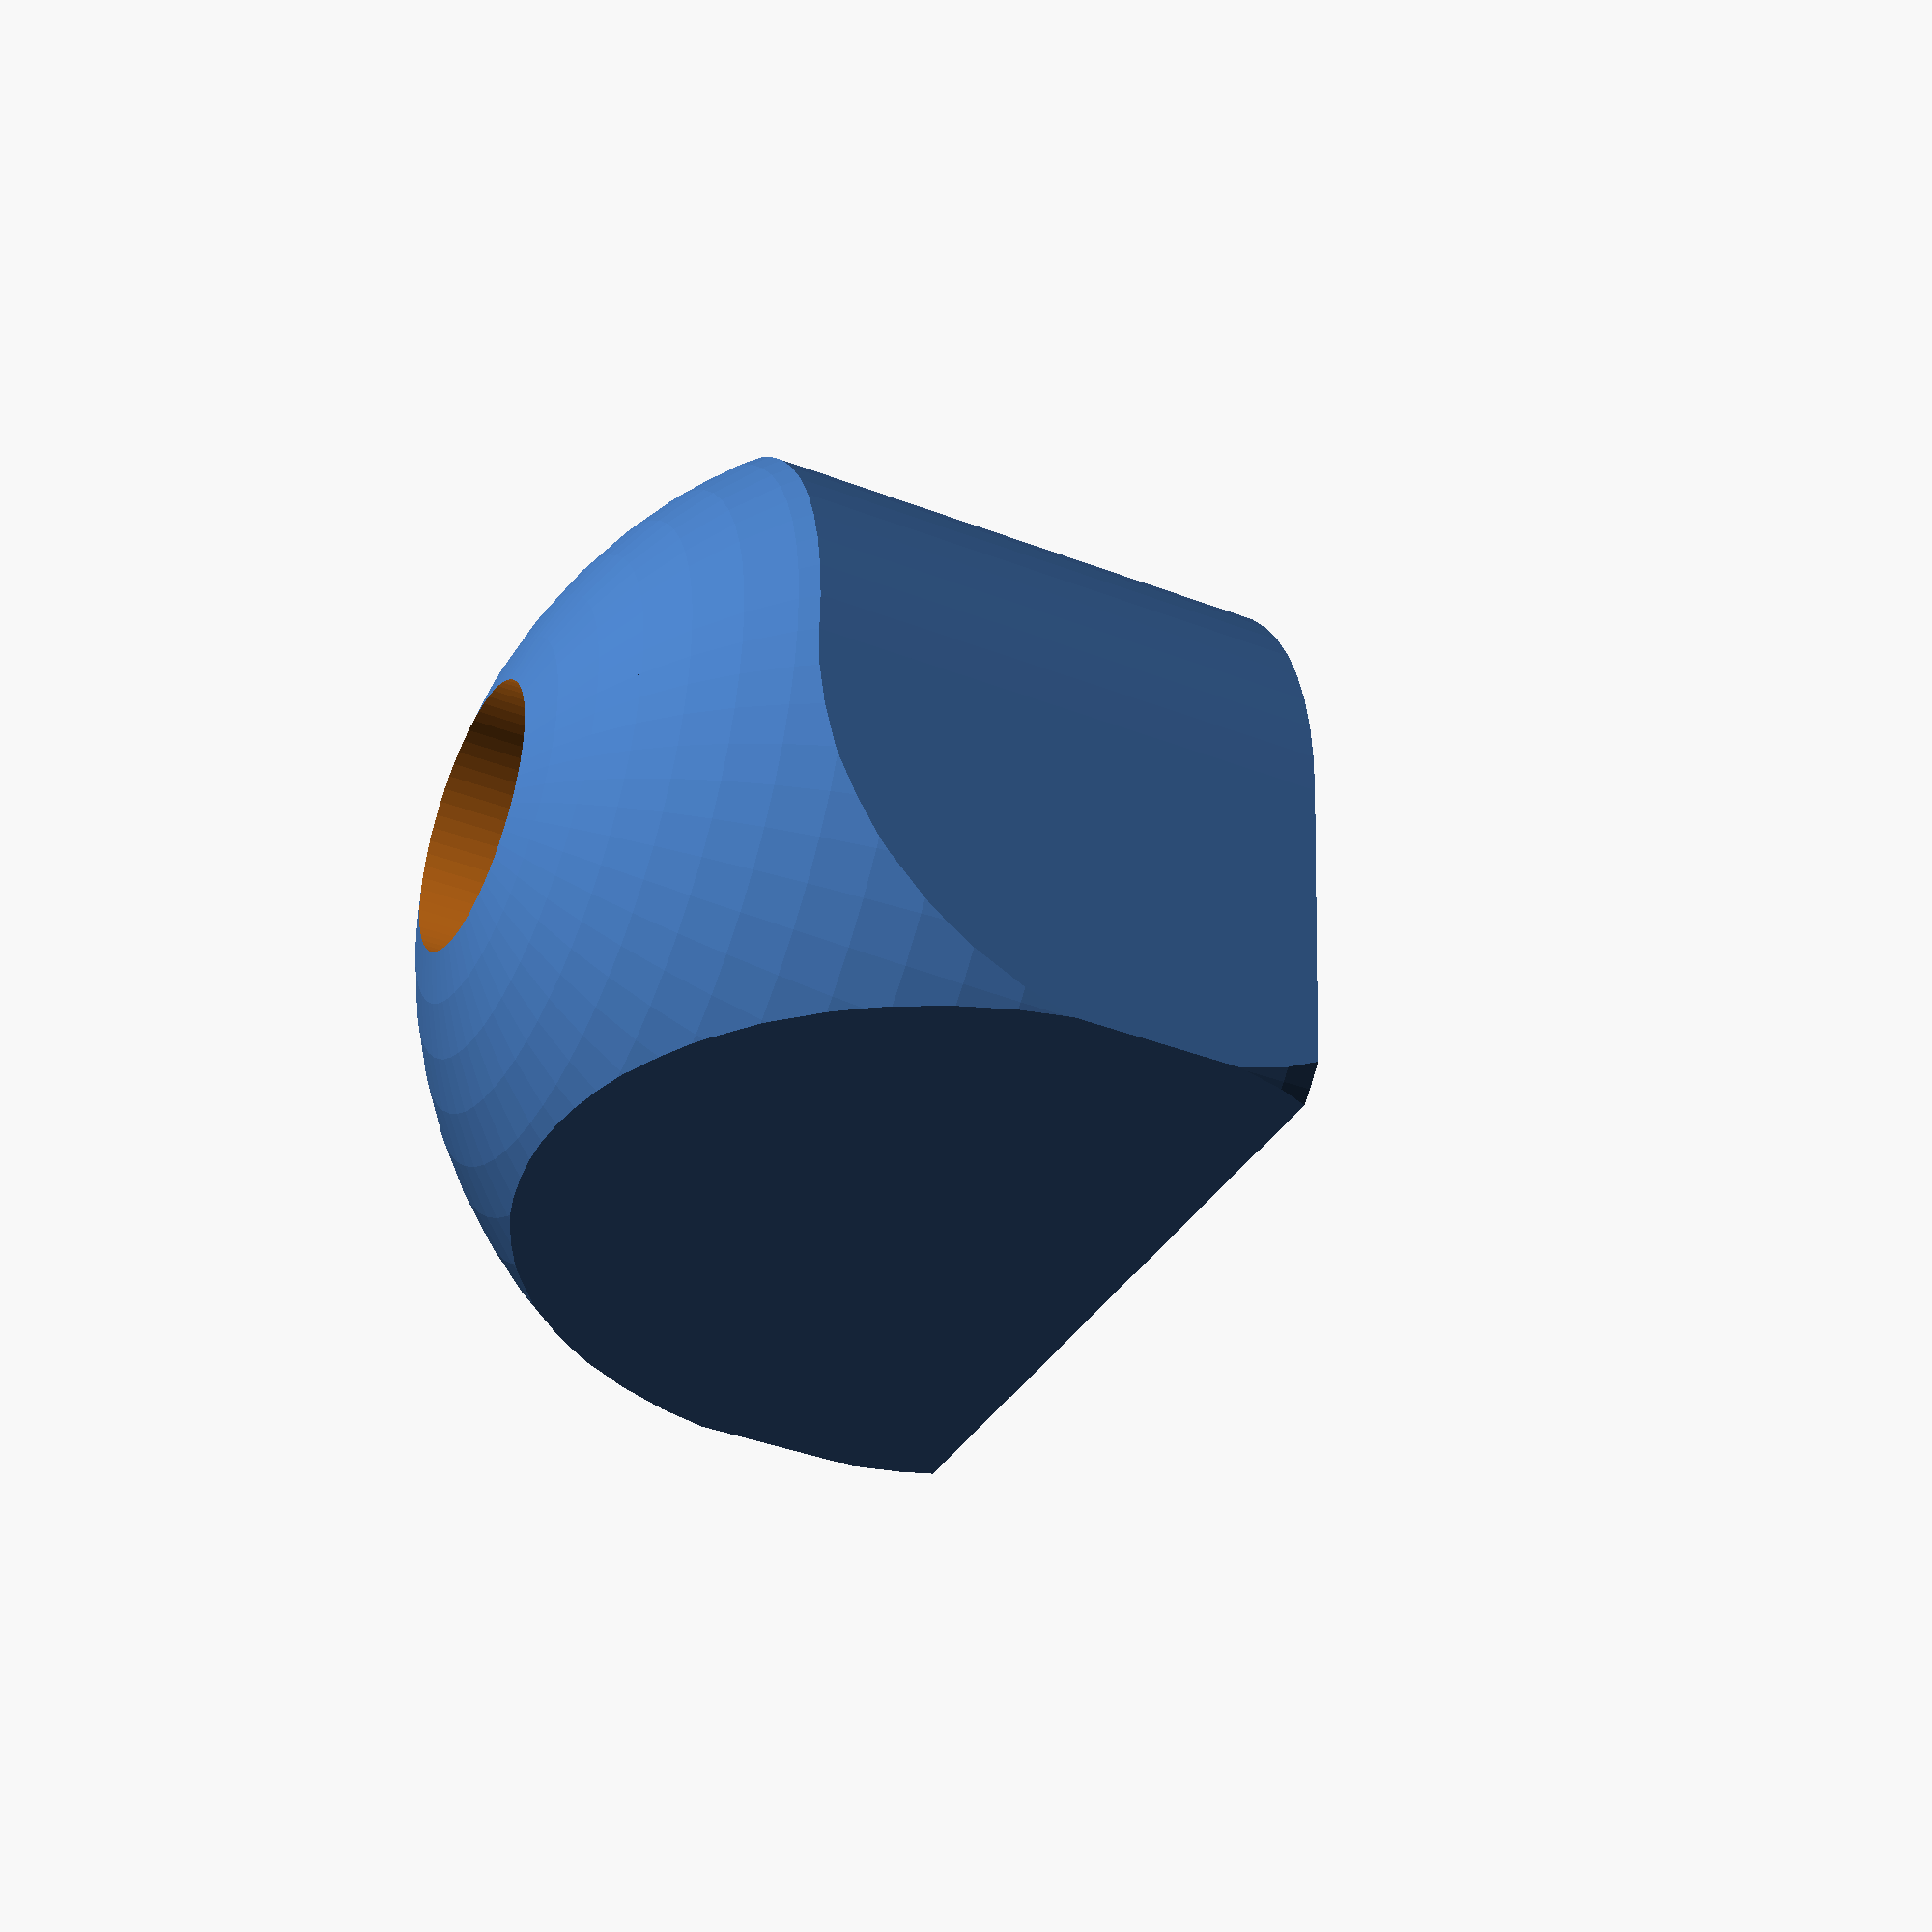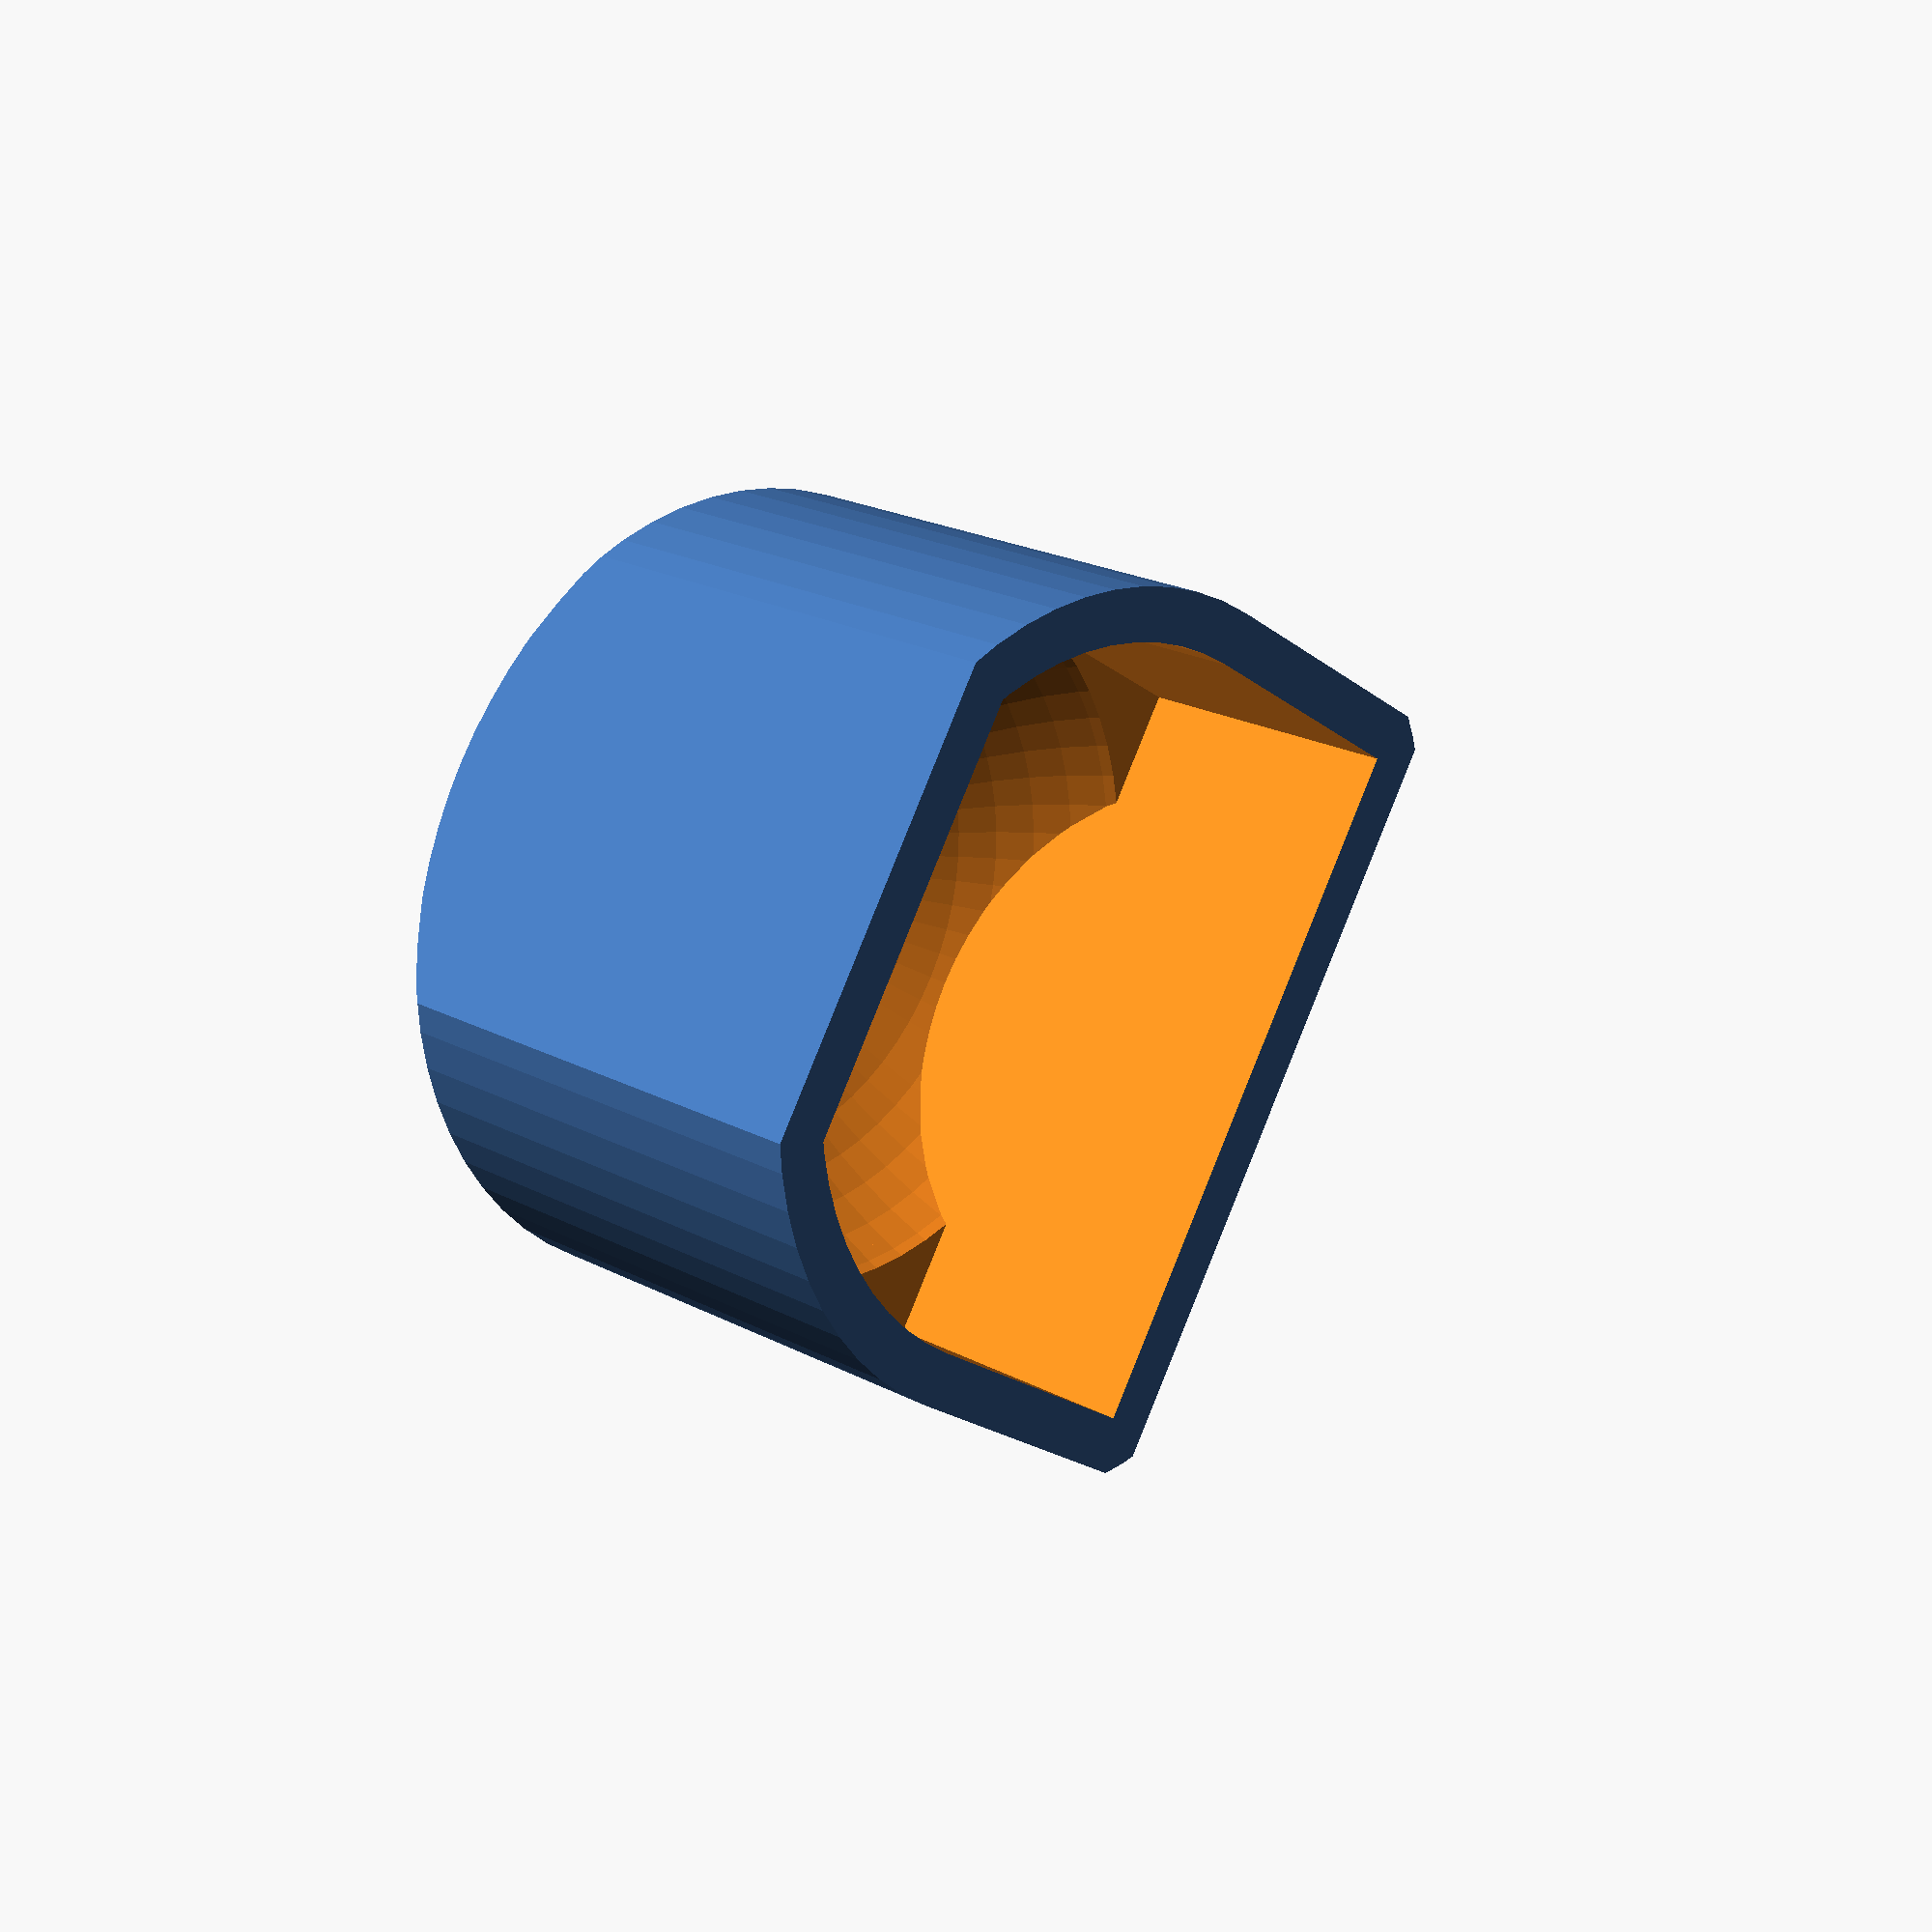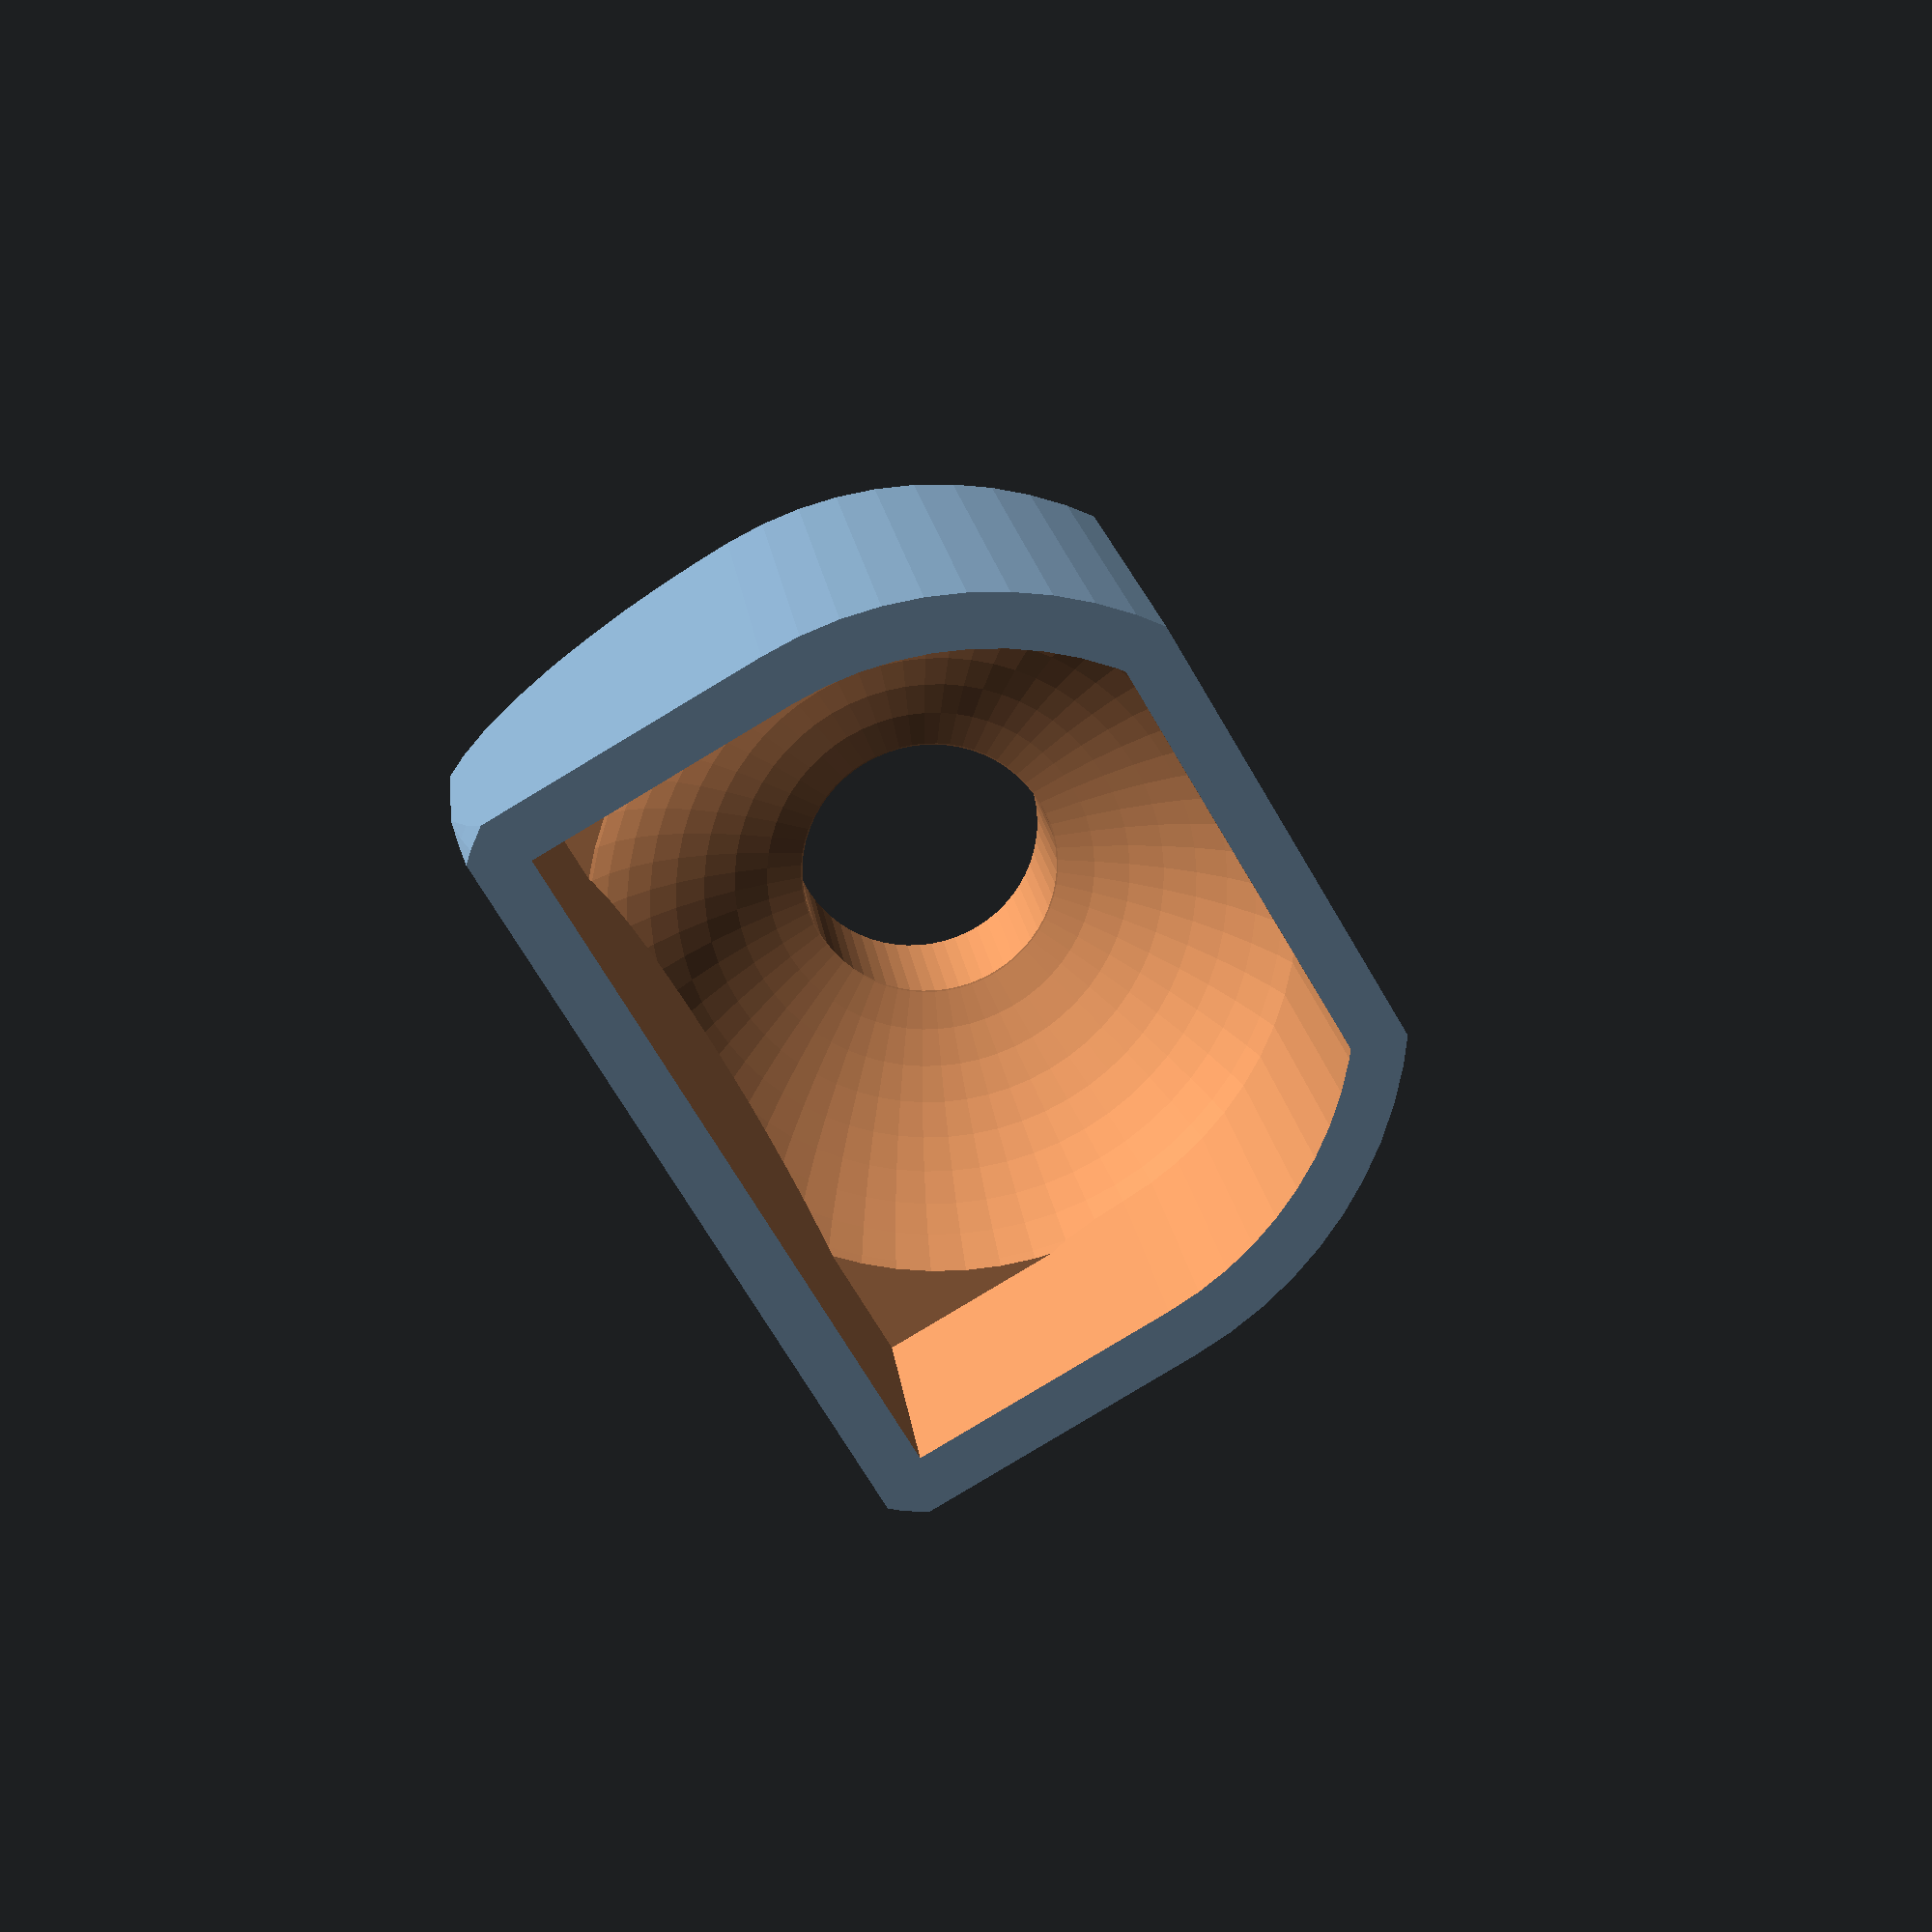
<openscad>

$fn=64;
w=10.5;
d=13.3;
r=d/2;
h=10;

module inside() {
    intersection() {
        union() {
            translate([0,0,h-7.5]) sphere(r=7.5);
            translate([-r,-w/2,0]) cube([r*2,w,h-4.5]);
        }
        union() {
            cylinder(h=h, r=r);
            translate([-r,0,0]) cube([r*2,w/2,h]);
        }
        translate([-r,-w/2,0]) cube([r*2, w, h]);
    }
    cylinder(h=h+4, r=2.5);
}

module outside() {
    h2=h+3;
    r2=r+1;
    w2=w+2;
    intersection() {
        translate([0,0,h2-10]) sphere(r=10);
        union() {
            cylinder(h=h2, r=r2);
            translate([-r2,0,0]) cube([r2*2,w2/2,h2]);
        }
        translate([-r2,-w2/2,0]) cube([r2*2, w2, h2]);
    }
}

difference() {
    outside();
    translate([0,0,-0.01]) inside();
}
</openscad>
<views>
elev=218.8 azim=4.2 roll=115.9 proj=p view=wireframe
elev=159.2 azim=57.3 roll=46.1 proj=p view=wireframe
elev=343.0 azim=120.4 roll=173.8 proj=p view=wireframe
</views>
